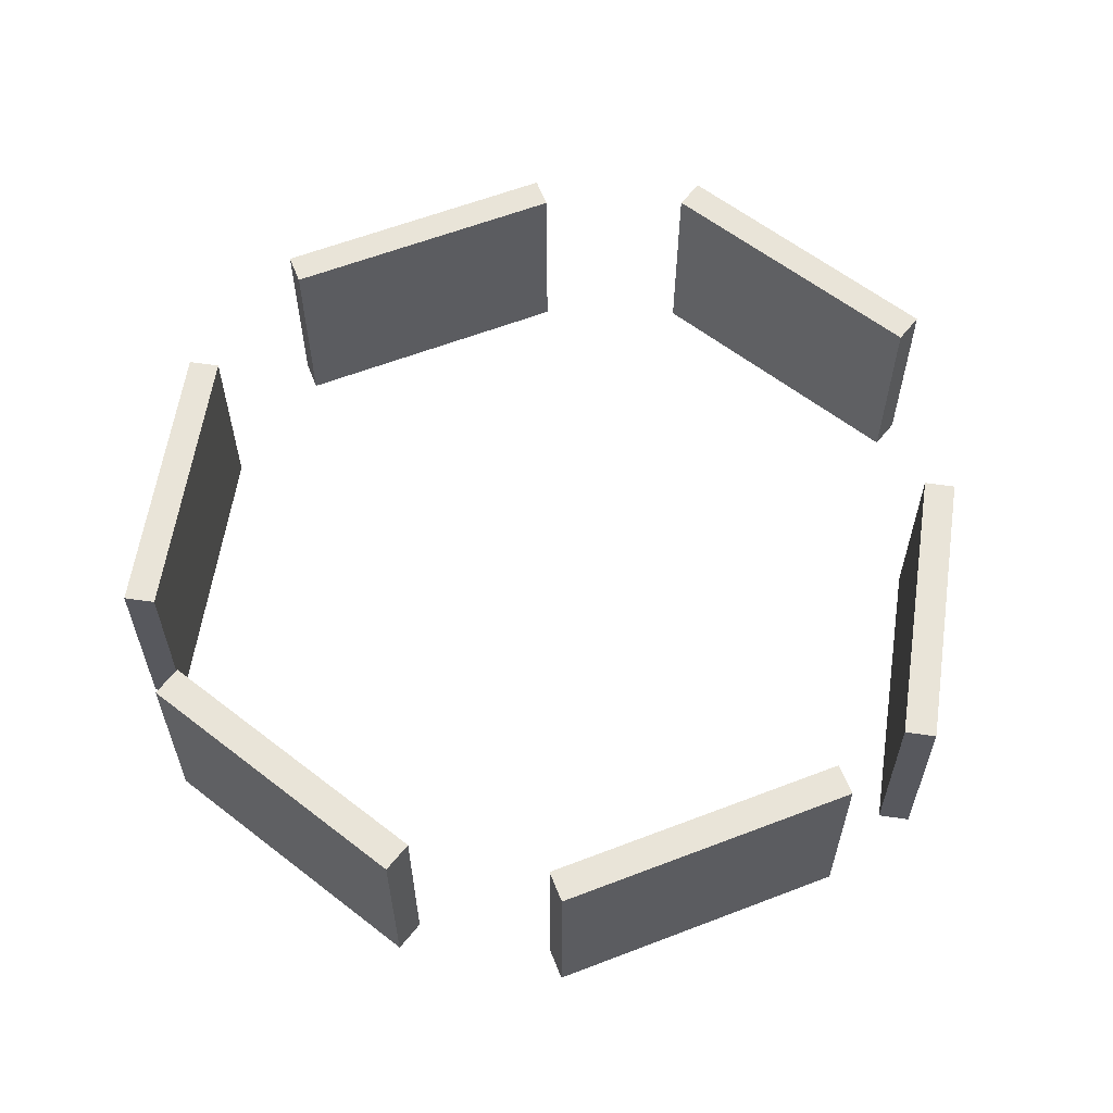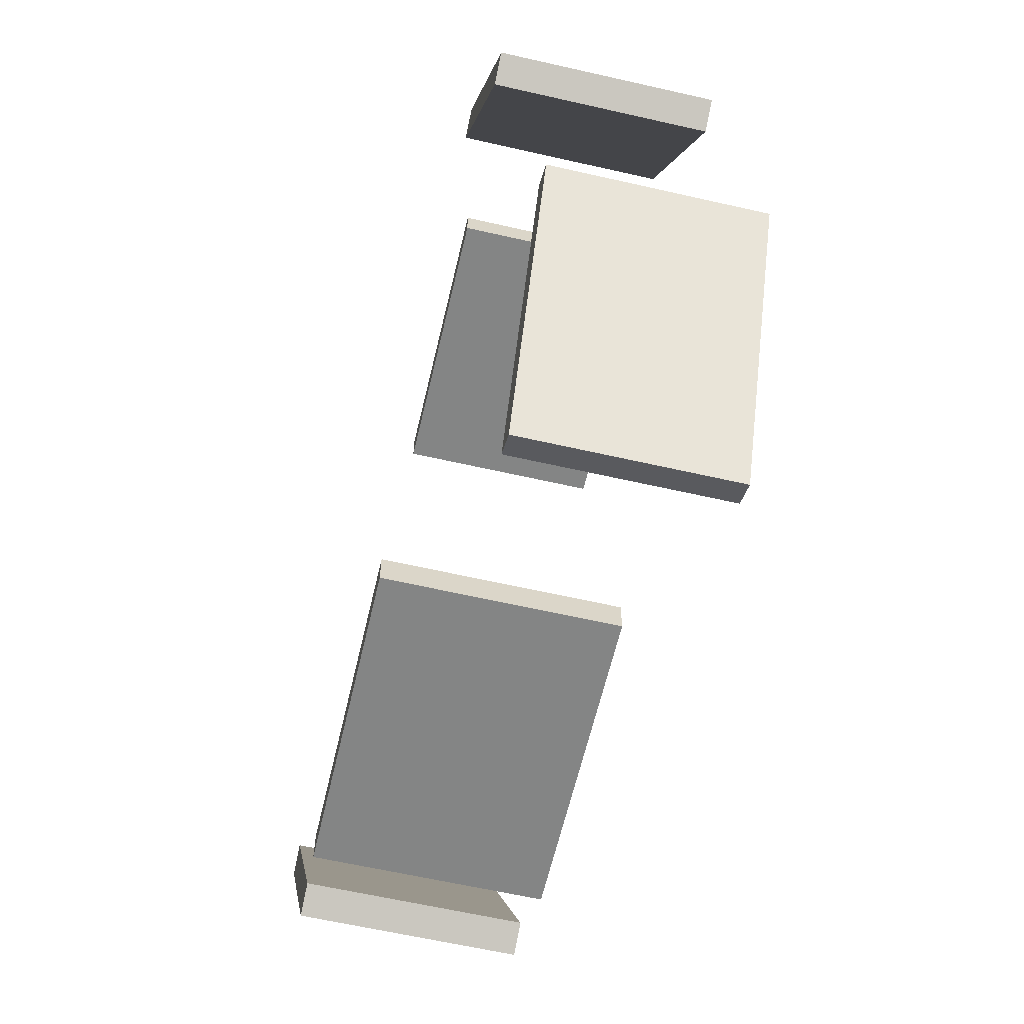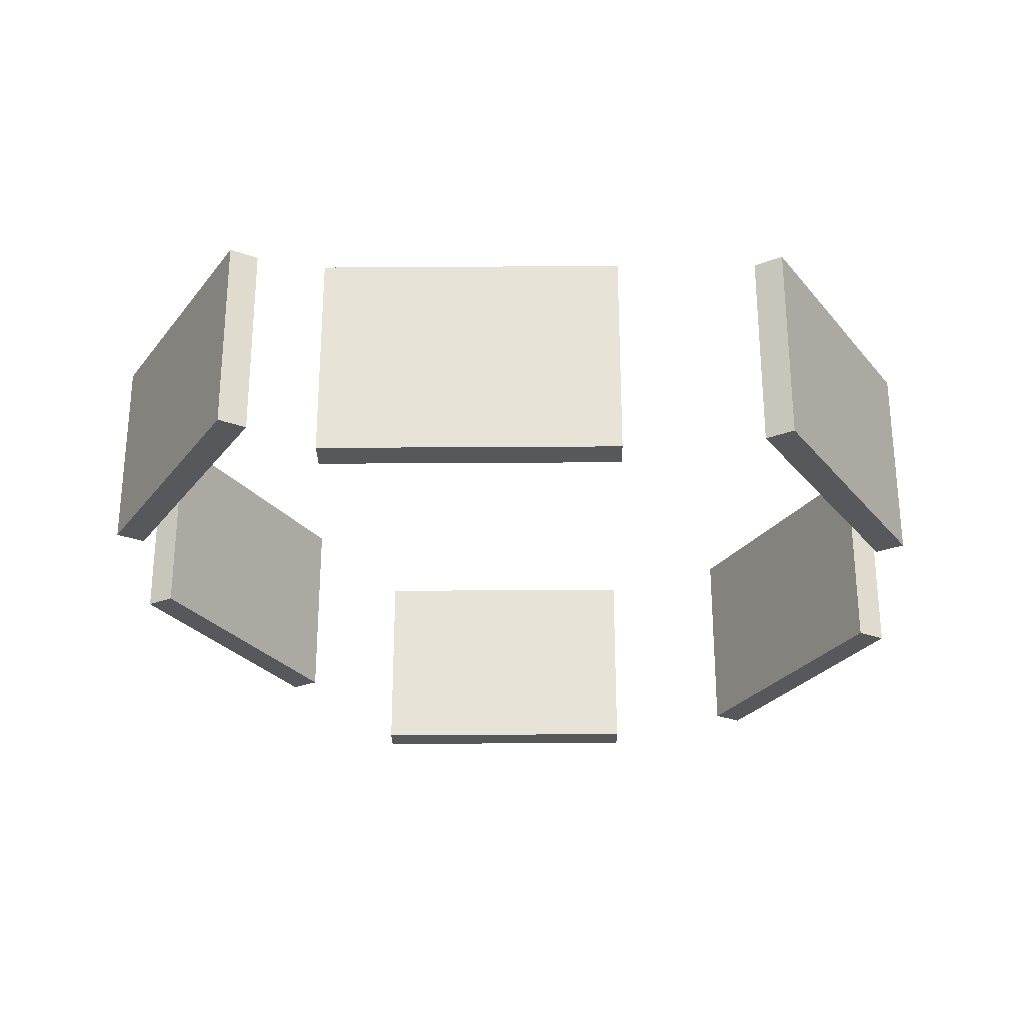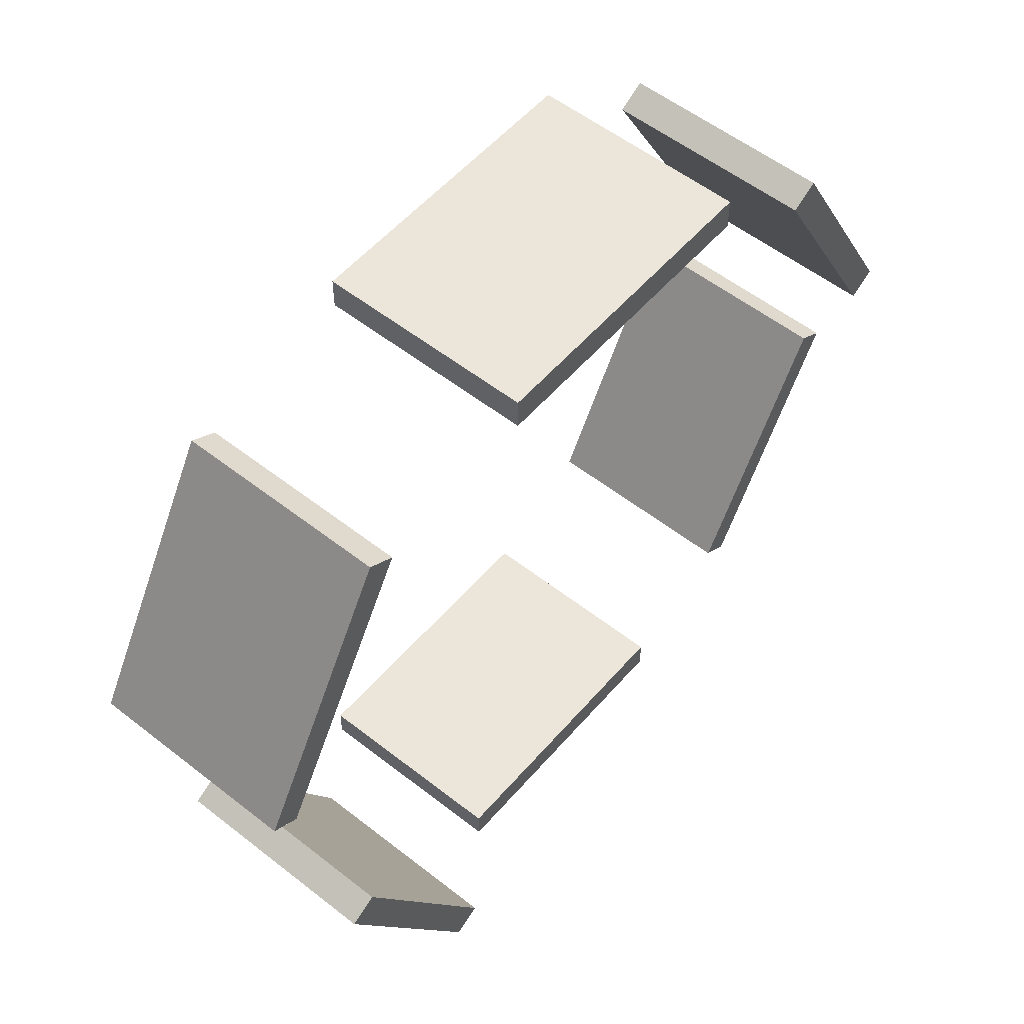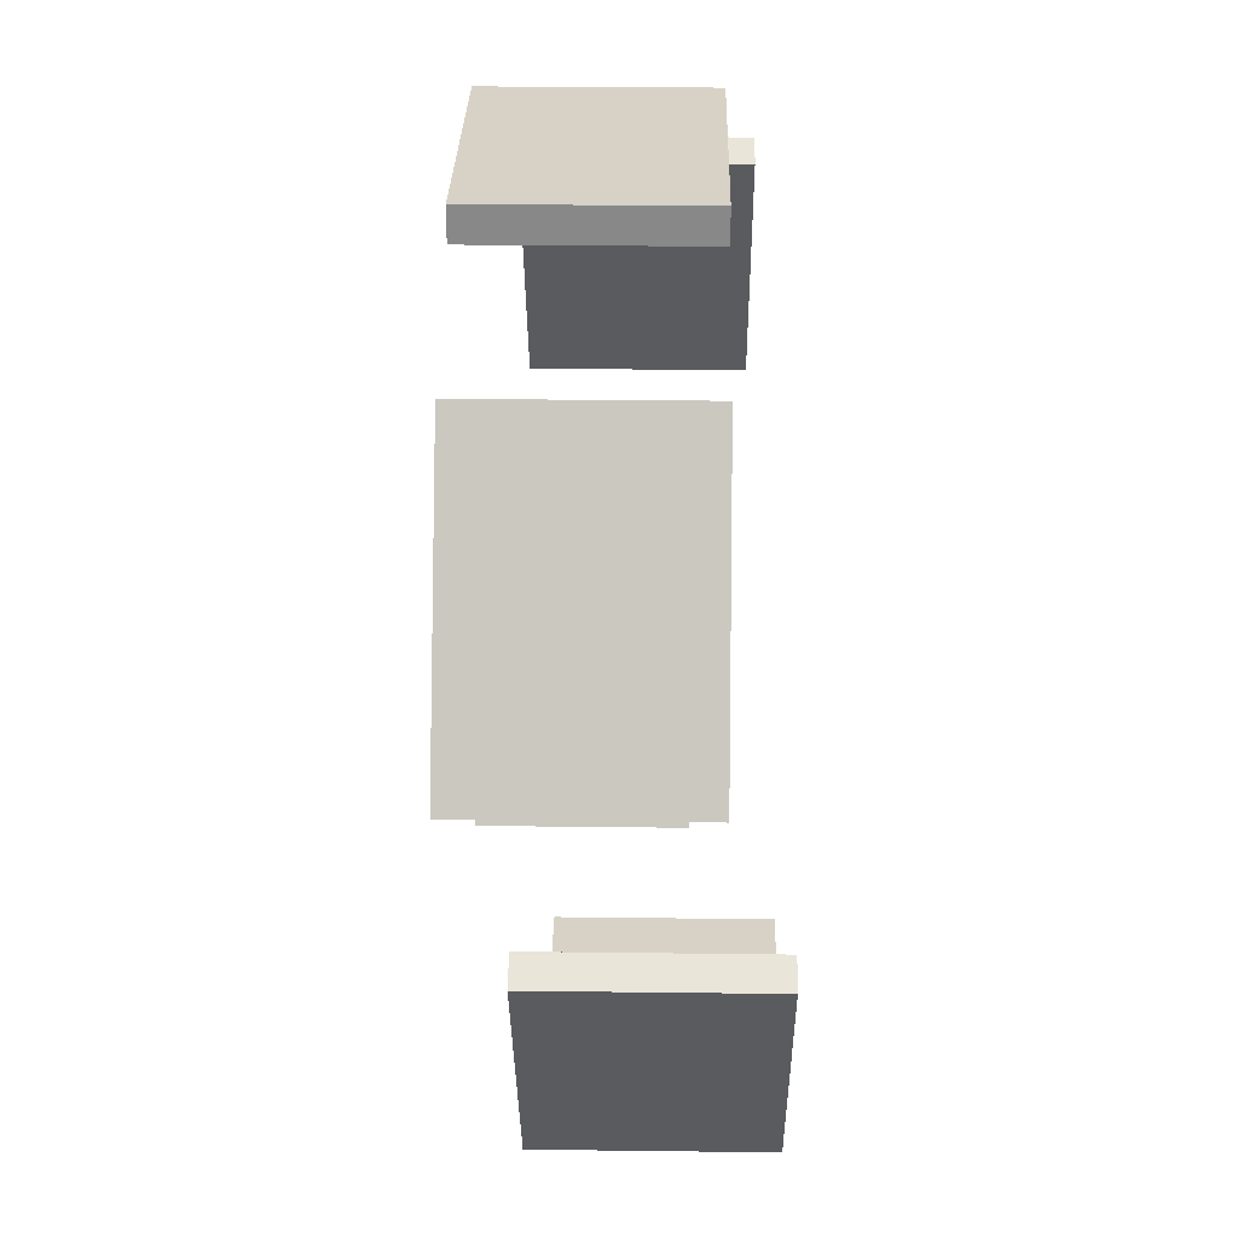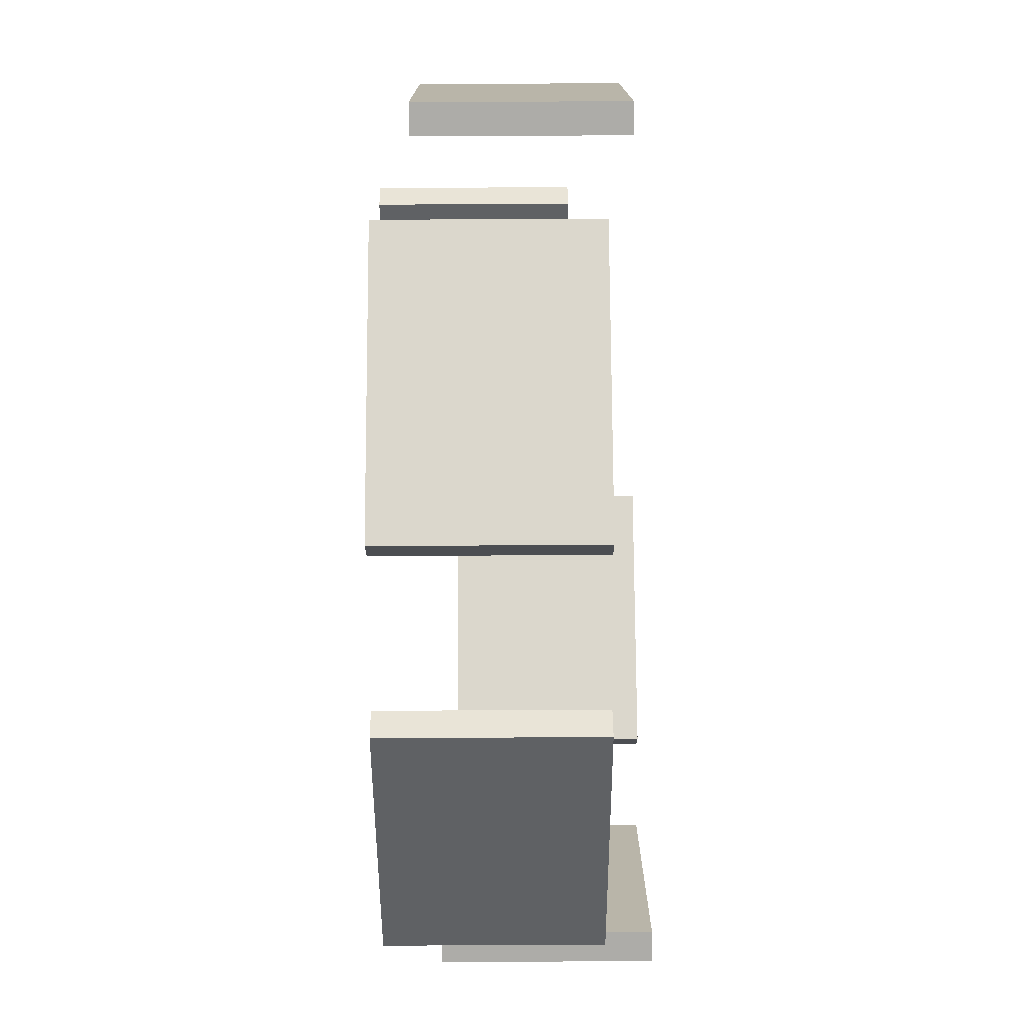
<metadata>
{"format":"obj","ext":"obj","renderer":"f3d","projection":"perspective","resolution":1024,"background":"white","views":[{"elev":60.2,"azim":158.5,"up":"+Y"},{"elev":-61.6,"azim":-103.1,"up":"+Z"},{"elev":-27.7,"azim":-119.4,"up":"+Y"},{"elev":54.5,"azim":-50.2,"up":"+Z"},{"elev":27.2,"azim":91.1,"up":"+Z"},{"elev":73.4,"azim":89.7,"up":"+Z"}]}
</metadata>
<code>
v -220.2 -107.3 -552
v -220.2 192.7 -552
v 203.8 -107.3 -552
v 203.8 192.7 -552
v 203.8 -107.3 -597
v 203.8 192.7 -597
v -220.2 -107.3 -597
v -220.2 192.7 -597
o Cube_1
f 3 4 2 1
f 7 8 6 5
f 5 6 4 3
f 1 2 8 7
f 4 6 8 2
f 5 3 1 7
v 195.4 -193.3 563.5
v 195.4 106.7 563.5
v -228.6 -193.3 563.5
v -228.6 106.7 563.5
v -228.6 -193.3 608.5
v -228.6 106.7 608.5
v 195.4 -193.3 608.5
v 195.4 106.7 608.5
o Cube_2
f 11 12 10 9
f 15 16 14 13
f 13 14 12 11
f 9 10 16 15
f 12 14 16 10
f 13 11 9 15
v 365.1 -118.3 -442.2
v 365.1 181.7 -442.2
v 577.1 -118.3 -75
v 577.1 181.7 -75
v 616.1 -118.3 -97.5
v 616.1 181.7 -97.5
v 404.1 -118.3 -464.7
v 404.1 181.7 -464.7
o Cube_3
f 19 20 18 17
f 23 24 22 21
f 21 22 20 19
f 17 18 24 23
f 20 22 24 18
f 21 19 17 23
v -417.1 -150.7 453
v -417.1 149.3 453
v -629.1 -150.7 85.79
v -629.1 149.3 85.79
v -668.1 -150.7 108.3
v -668.1 149.3 108.3
v -456.1 -150.7 475.5
v -456.1 149.3 475.5
o Cube_4
f 27 28 26 25
f 31 32 30 29
f 29 30 28 27
f 25 26 32 31
f 28 30 32 26
f 29 27 25 31
v 575.9 -192.6 84.65
v 575.9 107.4 84.65
v 363.9 -192.6 451.8
v 363.9 107.4 451.8
v 402.9 -192.6 474.3
v 402.9 107.4 474.3
v 614.9 -192.6 107.1
v 614.9 107.4 107.1
o Cube_5
f 35 36 34 33
f 39 40 38 37
f 37 38 36 35
f 33 34 40 39
f 36 38 40 34
f 37 35 33 39
v -576.9 -223.3 -128.9
v -576.9 76.72 -128.9
v -364.9 -223.3 -496.1
v -364.9 76.72 -496.1
v -403.9 -223.3 -518.6
v -403.9 76.72 -518.6
v -615.9 -223.3 -151.4
v -615.9 76.72 -151.4
o Cube_6
f 43 44 42 41
f 47 48 46 45
f 45 46 44 43
f 41 42 48 47
f 44 46 48 42
f 45 43 41 47

</code>
